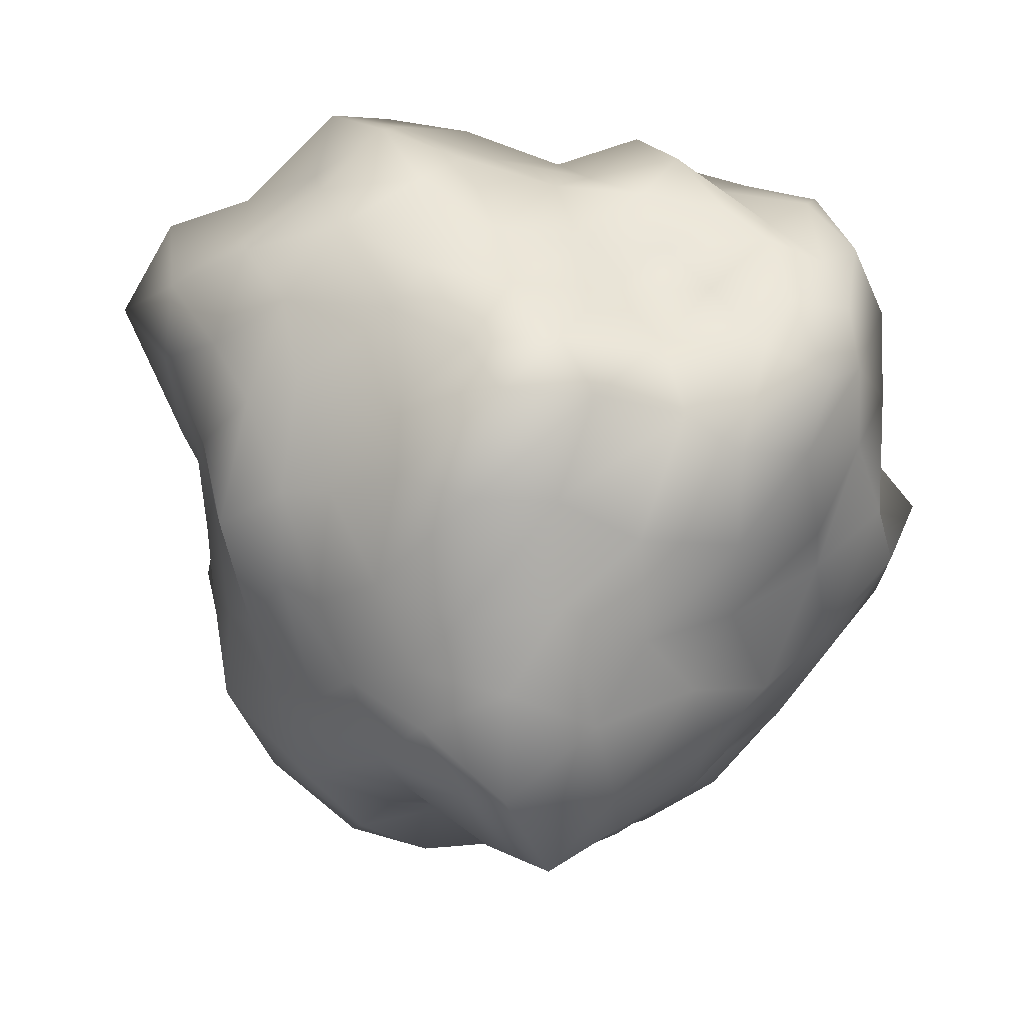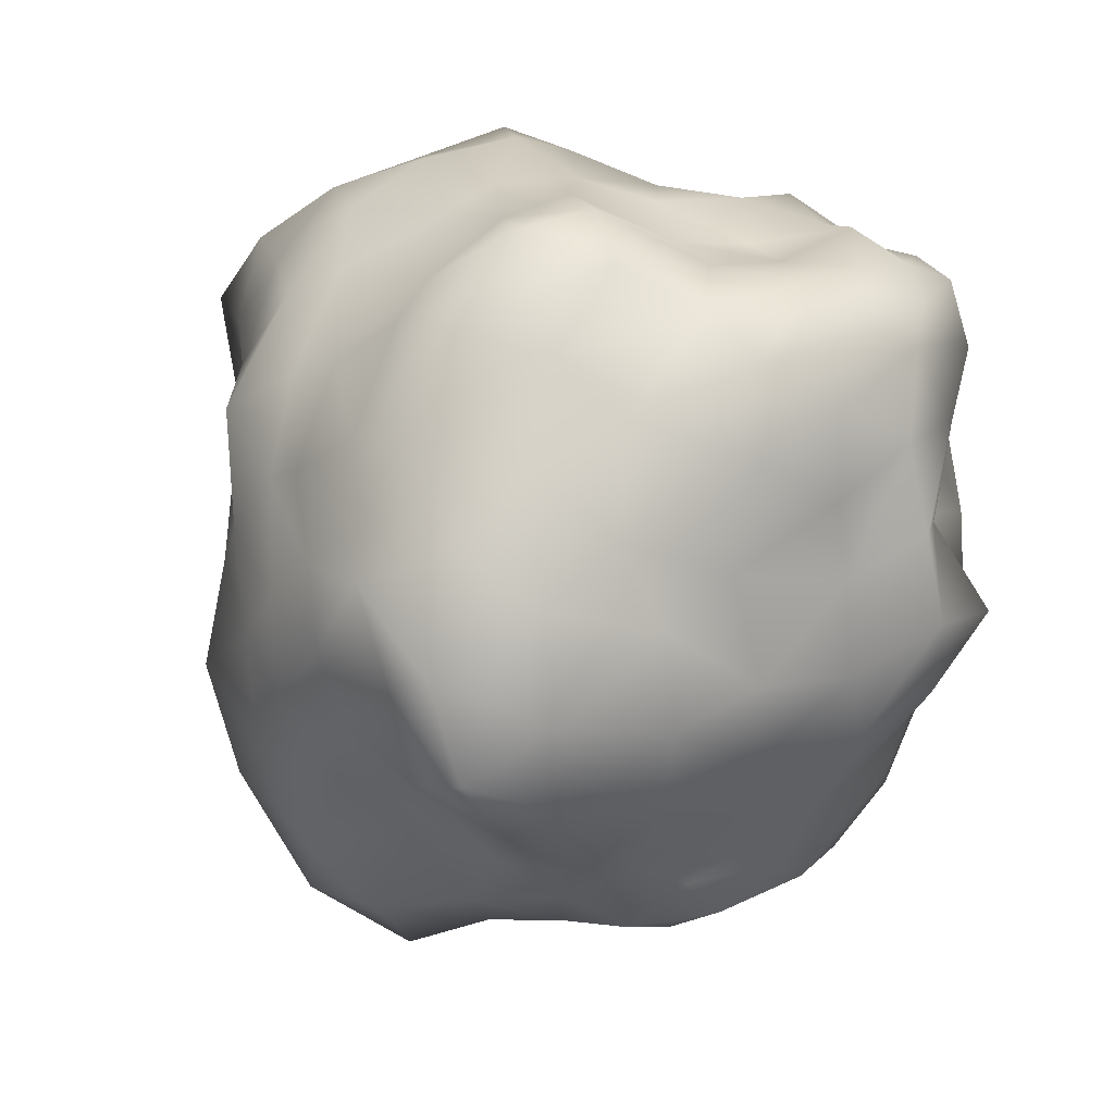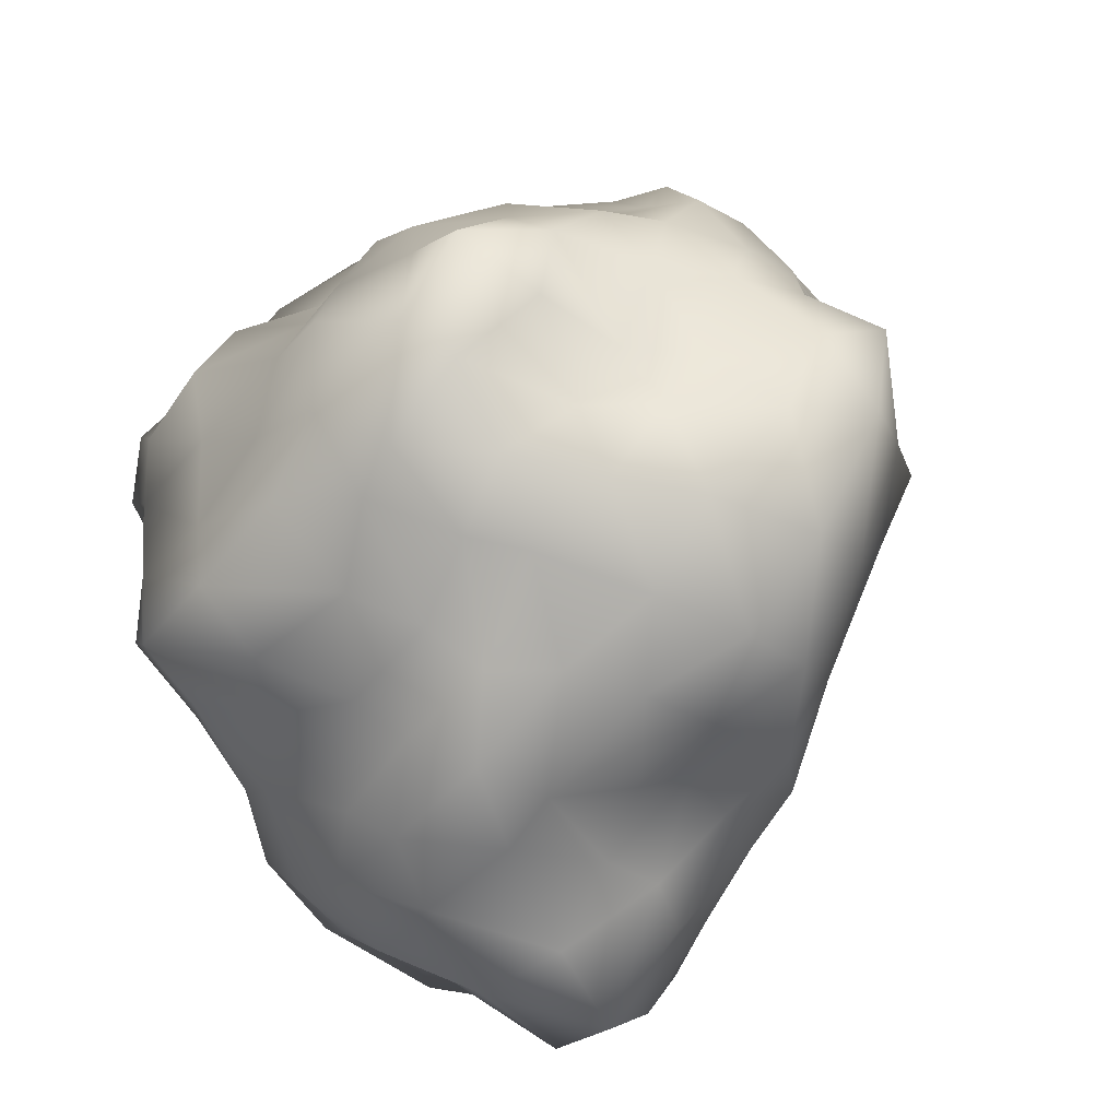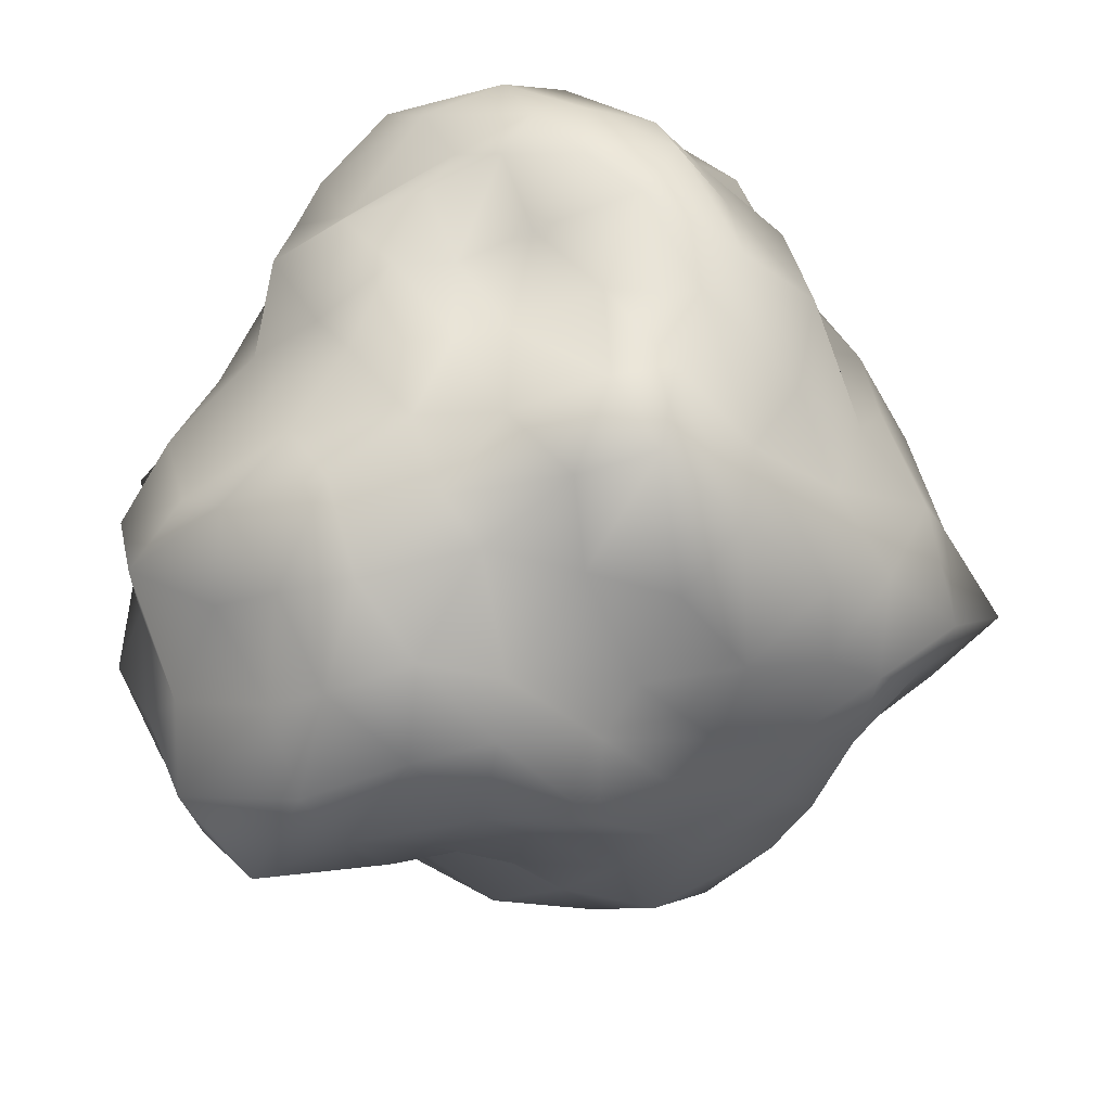
<metadata>
{"format":"obj","ext":"obj","renderer":"f3d","projection":"perspective","resolution":1024,"background":"white","views":[{"elev":61.9,"azim":-174.4,"up":"+Z"},{"elev":35.8,"azim":-158.8,"up":"+Z"},{"elev":54.1,"azim":66.6,"up":"+Y"},{"elev":72.8,"azim":111.2,"up":"+Z"}]}
</metadata>
<code>
g default
v 0.08685 1.182 -0.03065
v 0.3249 1.035 -0.02397
v 0.1508 0.9687 -0.2158
v 0.5336 1.006 -0.01966
v 0.3761 1.001 -0.2339
v 0.2195 0.9255 -0.4063
v 0.731 0.7732 -0.04771
v 0.6281 0.9451 -0.2316
v 0.4815 0.9721 -0.5125
v 0.3004 0.9608 -0.6859
v 0.8774 0.5913 0.03807
v 0.8918 0.7141 -0.2245
v 0.7585 0.8187 -0.4715
v 0.5283 0.8981 -0.7371
v 0.2683 0.846 -0.8946
v 0.9719 0.3489 0.09053
v 0.953 0.4743 -0.1181
v 0.932 0.5514 -0.3653
v 0.7271 0.6166 -0.6176
v 0.478 0.65 -0.8417
v 0.2544 0.5865 -0.8978
v -0.1243 1.139 -0.1575
v -0.04405 0.9831 -0.3895
v -0.2625 0.9885 -0.3506
v 0.03841 0.9568 -0.5699
v -0.2128 0.9304 -0.5064
v -0.3551 0.8421 -0.43
v 0.05293 0.8076 -0.7747
v -0.1405 0.812 -0.7069
v -0.343 0.8156 -0.6622
v -0.4661 0.7083 -0.5633
v 0.01948 0.5829 -0.867
v -0.1904 0.6079 -0.8735
v -0.3828 0.6146 -0.824
v -0.5409 0.6713 -0.6668
v -0.6402 0.5607 -0.5613
v -0.08873 1.291 0.1079
v -0.2664 1.07 -0.09696
v -0.2441 1.08 0.1673
v -0.4665 0.8911 -0.1704
v -0.4757 0.9042 0.08312
v -0.4308 0.8221 0.3151
v -0.5065 0.7306 -0.3477
v -0.6281 0.6979 -0.1058
v -0.631 0.7132 0.1337
v -0.5169 0.6186 0.3727
v -0.6992 0.5521 -0.4036
v -0.82 0.4388 -0.1797
v -0.7958 0.4906 0.0475
v -0.7455 0.3972 0.267
v -0.7226 0.4304 0.5198
v 0.1575 1.144 0.2137
v 0.03768 1.189 0.3111
v 0.2729 1.052 0.4318
v -0.1849 1.015 0.4539
v 0.05076 0.9903 0.547
v 0.3018 0.927 0.5198
v -0.2941 0.7926 0.5268
v -0.07007 0.7923 0.6691
v 0.1794 0.8623 0.7119
v 0.4159 0.7417 0.6199
v -0.5064 0.5783 0.6988
v -0.2541 0.622 0.7593
v -0.03578 0.5781 0.8502
v 0.1735 0.6253 0.913
v 0.3762 0.5465 0.8515
v 0.3901 1.047 0.1991
v 0.4781 0.8954 0.3345
v 0.5834 0.8991 0.2051
v 0.5775 0.7376 0.4791
v 0.6948 0.6482 0.3789
v 0.7901 0.6853 0.2129
v 0.5631 0.5123 0.6727
v 0.7013 0.4791 0.5881
v 0.8703 0.5326 0.4728
v 0.9271 0.3748 0.3115
v 1.026 0.1407 0.1949
v 0.9345 0.2384 -0.07051
v 1.123 -0.03309 0.3624
v 1.087 0.05313 0.08281
v 0.9858 0.08695 -0.1556
v 1.098 -0.1474 0.5675
v 1.279 -0.224 0.295
v 1.134 -0.1337 0.04149
v 1.034 -0.1096 -0.1777
v 0.9209 -0.3018 0.6189
v 1.17 -0.4566 0.3977
v 1.194 -0.4086 0.1475
v 1.046 -0.3337 -0.08364
v 0.8769 -0.3167 -0.317
v 0.7413 -0.5158 0.6241
v 0.9571 -0.553 0.4188
v 0.9752 -0.6535 0.2072
v 1.02 -0.6281 -0.02001
v 0.8556 -0.539 -0.2517
v 0.696 -0.4463 -0.4571
v 0.4092 0.3867 -0.9443
v 0.1686 0.3483 -0.8726
v 0.4564 0.181 -0.8307
v 0.2586 0.1618 -0.9548
v 0.03194 0.1563 -0.976
v 0.5568 0.006205 -0.699
v 0.2964 -0.02237 -0.9323
v 0.07303 -0.02366 -1.037
v -0.1626 0.0211 -1.203
v 0.6645 -0.2367 -0.573
v 0.459 -0.2291 -0.7456
v 0.2126 -0.2234 -0.961
v -0.03506 -0.2503 -1.075
v -0.2977 -0.2055 -1.188
v 0.4961 -0.3971 -0.5573
v 0.3283 -0.3759 -0.7633
v 0.1223 -0.4433 -0.9362
v -0.09343 -0.4384 -0.9742
v -0.3019 -0.3702 -0.9749
v -0.6936 0.4593 -0.6702
v -0.7723 0.3858 -0.3936
v -0.7183 0.2187 -0.7564
v -0.8426 0.2371 -0.452
v -0.8711 0.0811 -0.2248
v -0.6596 0.00382 -0.8504
v -0.8098 0.06875 -0.6205
v -0.8602 -0.000618 -0.3802
v -0.9322 -0.1466 -0.1394
v -0.532 -0.1642 -0.9105
v -0.691 -0.1778 -0.6984
v -0.8473 -0.183 -0.4337
v -0.8549 -0.3159 -0.2051
v -0.8536 -0.3722 0.004501
v -0.5108 -0.375 -0.7626
v -0.71 -0.4174 -0.5382
v -0.7555 -0.4535 -0.3176
v -0.7897 -0.5456 -0.04335
v -0.763 -0.5085 0.1751
v -0.8202 0.1636 0.5424
v -0.6724 0.2893 0.6953
v -0.8815 -0.01107 0.5203
v -0.7934 0.04718 0.751
v -0.7151 0.1331 0.8269
v -0.7283 -0.1554 0.3786
v -0.861 -0.2241 0.608
v -0.7563 -0.1183 0.778
v -0.5982 -0.06697 0.8732
v -0.7143 -0.3502 0.27
v -0.8007 -0.424 0.5221
v -0.7705 -0.3559 0.7148
v -0.6791 -0.2417 0.8077
v -0.5235 -0.2593 0.8694
v -0.746 -0.5778 0.3862
v -0.6698 -0.6444 0.5205
v -0.6363 -0.5242 0.6675
v -0.5291 -0.3905 0.7519
v -0.4068 -0.4129 0.7744
v 0.125 0.3962 1.071
v 0.3965 0.3131 0.8356
v -0.006591 0.2215 1.068
v 0.2301 0.2204 0.9917
v 0.4448 0.06957 0.893
v -0.1147 -0.07432 0.8412
v 0.1349 0.01221 0.9724
v 0.3658 -0.05684 0.9202
v 0.6193 -0.1779 0.8843
v -0.2581 -0.278 0.7561
v -0.03228 -0.1865 0.8802
v 0.1992 -0.2039 0.8974
v 0.4172 -0.3317 0.9124
v 0.6958 -0.3541 0.7925
v -0.1834 -0.4165 0.8057
v 0.05761 -0.4321 0.7875
v 0.3176 -0.4758 0.8199
v 0.5452 -0.5588 0.8082
v 0.8212 -0.0803 -0.4454
v 0.6902 0.1389 -0.5829
v 0.9801 0.05915 -0.342
v 0.5956 0.4135 -0.7575
v 0.8666 0.3297 -0.4766
v 1.017 0.3024 -0.2967
v -0.4521 0.04088 -1.133
v -0.5193 0.2334 -0.9363
v -0.2305 0.1863 -1.108
v -0.5637 0.4182 -0.8124
v -0.3116 0.4542 -0.9386
v -0.06943 0.4312 -0.9567
v -0.8049 -0.1726 0.1096
v -0.8732 0.05595 0.2527
v -1.034 0.03487 -0.000823
v -0.903 0.2488 0.344
v -0.9651 0.2644 0.1001
v -0.9484 0.25 -0.1374
v -0.3838 -0.1235 0.8131
v -0.2674 0.1064 0.9011
v -0.5339 0.1023 0.9163
v -0.1108 0.3436 0.9989
v -0.3412 0.332 0.9198
v -0.4973 0.3891 0.8457
v 0.8767 -0.1603 0.7576
v 0.9379 0.07504 0.6463
v 0.7418 0.02349 0.8156
v 0.9609 0.2625 0.4305
v 0.8191 0.2557 0.672
v 0.6834 0.2242 0.7486
v 0.07951 -0.8748 -0.02331
v 0.04583 -0.9387 -0.1754
v 0.3009 -1.027 -0.19
v -0.08004 -0.8774 -0.3852
v 0.228 -0.9875 -0.415
v 0.4691 -0.8283 -0.2996
v -0.2668 -0.7314 -0.5912
v 0.01692 -0.8102 -0.6147
v 0.2921 -0.7725 -0.5026
v 0.5715 -0.7154 -0.2976
v -0.3166 -0.5927 -0.766
v -0.09419 -0.6088 -0.8347
v 0.1425 -0.5435 -0.7416
v 0.3731 -0.5368 -0.5448
v 0.646 -0.594 -0.3506
v -0.1451 -0.7784 0.05846
v -0.3462 -0.8694 0.06021
v -0.1865 -0.8774 -0.146
v -0.5083 -0.7923 0.0249
v -0.4416 -0.8377 -0.2159
v -0.3421 -0.7815 -0.408
v -0.663 -0.7434 0.09233
v -0.5947 -0.6994 -0.1705
v -0.5571 -0.705 -0.4557
v -0.506 -0.6157 -0.6578
v -0.0695 -0.7526 0.2541
v -0.1387 -0.7453 0.4529
v -0.2962 -0.7589 0.287
v -0.1489 -0.7365 0.6145
v -0.3247 -0.7643 0.439
v -0.4915 -0.8082 0.2209
v -0.2662 -0.5844 0.7484
v -0.3537 -0.6224 0.5585
v -0.4769 -0.7616 0.3948
v -0.6513 -0.699 0.2669
v 0.1862 -0.901 0.07546
v 0.366 -0.8556 0.2184
v 0.09689 -0.8201 0.2856
v 0.5854 -0.8597 0.4476
v 0.3488 -0.8305 0.4576
v 0.07165 -0.7071 0.5022
v 0.7251 -0.7557 0.5854
v 0.5242 -0.6916 0.6443
v 0.2485 -0.613 0.6344
v -0.02699 -0.5637 0.6518
v 0.4563 -0.8822 -0.05273
v 0.668 -0.8115 -0.04568
v 0.6081 -0.8412 0.2079
v 0.8135 -0.6994 -0.1081
v 0.8732 -0.7874 0.138
v 0.7658 -0.7375 0.3733
g asteroid
f 1 2 3
f 2 4 5
f 2 5 3
f 3 5 6
f 4 7 8
f 4 8 5
f 5 8 9
f 5 9 6
f 6 9 10
f 7 11 12
f 7 12 8
f 8 12 13
f 8 13 9
f 9 13 14
f 9 14 10
f 10 14 15
f 11 16 17
f 11 17 12
f 12 17 18
f 12 18 13
f 13 18 19
f 13 19 14
f 14 19 20
f 14 20 15
f 15 20 21
f 1 3 22
f 3 6 23
f 3 23 22
f 22 23 24
f 6 10 25
f 6 25 23
f 23 25 26
f 23 26 24
f 24 26 27
f 10 15 28
f 10 28 25
f 25 28 29
f 25 29 26
f 26 29 30
f 26 30 27
f 27 30 31
f 15 21 32
f 15 32 28
f 28 32 33
f 28 33 29
f 29 33 34
f 29 34 30
f 30 34 35
f 30 35 31
f 31 35 36
f 1 22 37
f 22 24 38
f 22 38 37
f 37 38 39
f 24 27 40
f 24 40 38
f 38 40 41
f 38 41 39
f 39 41 42
f 27 31 43
f 27 43 40
f 40 43 44
f 40 44 41
f 41 44 45
f 41 45 42
f 42 45 46
f 31 36 47
f 31 47 43
f 43 47 48
f 43 48 44
f 44 48 49
f 44 49 45
f 45 49 50
f 45 50 46
f 46 50 51
f 1 37 52
f 37 39 53
f 37 53 52
f 52 53 54
f 39 42 55
f 39 55 53
f 53 55 56
f 53 56 54
f 54 56 57
f 42 46 58
f 42 58 55
f 55 58 59
f 55 59 56
f 56 59 60
f 56 60 57
f 57 60 61
f 46 51 62
f 46 62 58
f 58 62 63
f 58 63 59
f 59 63 64
f 59 64 60
f 60 64 65
f 60 65 61
f 61 65 66
f 1 52 2
f 52 54 67
f 52 67 2
f 2 67 4
f 54 57 68
f 54 68 67
f 67 68 69
f 67 69 4
f 4 69 7
f 57 61 70
f 57 70 68
f 68 70 71
f 68 71 69
f 69 71 72
f 69 72 7
f 7 72 11
f 61 66 73
f 61 73 70
f 70 73 74
f 70 74 71
f 71 74 75
f 71 75 72
f 72 75 76
f 72 76 11
f 11 76 16
f 16 77 78
f 77 79 80
f 77 80 78
f 78 80 81
f 79 82 83
f 79 83 80
f 80 83 84
f 80 84 81
f 81 84 85
f 82 86 87
f 82 87 83
f 83 87 88
f 83 88 84
f 84 88 89
f 84 89 85
f 85 89 90
f 86 91 92
f 86 92 87
f 87 92 93
f 87 93 88
f 88 93 94
f 88 94 89
f 89 94 95
f 89 95 90
f 90 95 96
f 21 97 98
f 97 99 100
f 97 100 98
f 98 100 101
f 99 102 103
f 99 103 100
f 100 103 104
f 100 104 101
f 101 104 105
f 102 106 107
f 102 107 103
f 103 107 108
f 103 108 104
f 104 108 109
f 104 109 105
f 105 109 110
f 106 96 111
f 106 111 107
f 107 111 112
f 107 112 108
f 108 112 113
f 108 113 109
f 109 113 114
f 109 114 110
f 110 114 115
f 36 116 117
f 116 118 119
f 116 119 117
f 117 119 120
f 118 121 122
f 118 122 119
f 119 122 123
f 119 123 120
f 120 123 124
f 121 125 126
f 121 126 122
f 122 126 127
f 122 127 123
f 123 127 128
f 123 128 124
f 124 128 129
f 125 115 130
f 125 130 126
f 126 130 131
f 126 131 127
f 127 131 132
f 127 132 128
f 128 132 133
f 128 133 129
f 129 133 134
f 51 135 136
f 135 137 138
f 135 138 136
f 136 138 139
f 137 140 141
f 137 141 138
f 138 141 142
f 138 142 139
f 139 142 143
f 140 144 145
f 140 145 141
f 141 145 146
f 141 146 142
f 142 146 147
f 142 147 143
f 143 147 148
f 144 134 149
f 144 149 145
f 145 149 150
f 145 150 146
f 146 150 151
f 146 151 147
f 147 151 152
f 147 152 148
f 148 152 153
f 66 154 155
f 154 156 157
f 154 157 155
f 155 157 158
f 156 159 160
f 156 160 157
f 157 160 161
f 157 161 158
f 158 161 162
f 159 163 164
f 159 164 160
f 160 164 165
f 160 165 161
f 161 165 166
f 161 166 162
f 162 166 167
f 163 153 168
f 163 168 164
f 164 168 169
f 164 169 165
f 165 169 170
f 165 170 166
f 166 170 171
f 166 171 167
f 167 171 91
f 96 106 90
f 106 102 172
f 106 172 90
f 90 172 85
f 102 99 173
f 102 173 172
f 172 173 174
f 172 174 85
f 85 174 81
f 99 97 175
f 99 175 173
f 173 175 176
f 173 176 174
f 174 176 177
f 174 177 81
f 81 177 78
f 97 21 20
f 97 20 175
f 175 20 19
f 175 19 176
f 176 19 18
f 176 18 177
f 177 18 17
f 177 17 78
f 78 17 16
f 115 125 110
f 125 121 178
f 125 178 110
f 110 178 105
f 121 118 179
f 121 179 178
f 178 179 180
f 178 180 105
f 105 180 101
f 118 116 181
f 118 181 179
f 179 181 182
f 179 182 180
f 180 182 183
f 180 183 101
f 101 183 98
f 116 36 35
f 116 35 181
f 181 35 34
f 181 34 182
f 182 34 33
f 182 33 183
f 183 33 32
f 183 32 98
f 98 32 21
f 134 144 129
f 144 140 184
f 144 184 129
f 129 184 124
f 140 137 185
f 140 185 184
f 184 185 186
f 184 186 124
f 124 186 120
f 137 135 187
f 137 187 185
f 185 187 188
f 185 188 186
f 186 188 189
f 186 189 120
f 120 189 117
f 135 51 50
f 135 50 187
f 187 50 49
f 187 49 188
f 188 49 48
f 188 48 189
f 189 48 47
f 189 47 117
f 117 47 36
f 153 163 148
f 163 159 190
f 163 190 148
f 148 190 143
f 159 156 191
f 159 191 190
f 190 191 192
f 190 192 143
f 143 192 139
f 156 154 193
f 156 193 191
f 191 193 194
f 191 194 192
f 192 194 195
f 192 195 139
f 139 195 136
f 154 66 65
f 154 65 193
f 193 65 64
f 193 64 194
f 194 64 63
f 194 63 195
f 195 63 62
f 195 62 136
f 136 62 51
f 91 86 167
f 86 82 196
f 86 196 167
f 167 196 162
f 82 79 197
f 82 197 196
f 196 197 198
f 196 198 162
f 162 198 158
f 79 77 199
f 79 199 197
f 197 199 200
f 197 200 198
f 198 200 201
f 198 201 158
f 158 201 155
f 77 16 76
f 77 76 199
f 199 76 75
f 199 75 200
f 200 75 74
f 200 74 201
f 201 74 73
f 201 73 155
f 155 73 66
f 202 203 204
f 203 205 206
f 203 206 204
f 204 206 207
f 205 208 209
f 205 209 206
f 206 209 210
f 206 210 207
f 207 210 211
f 208 212 213
f 208 213 209
f 209 213 214
f 209 214 210
f 210 214 215
f 210 215 211
f 211 215 216
f 212 115 114
f 212 114 213
f 213 114 113
f 213 113 214
f 214 113 112
f 214 112 215
f 215 112 111
f 215 111 216
f 216 111 96
f 202 217 203
f 217 218 219
f 217 219 203
f 203 219 205
f 218 220 221
f 218 221 219
f 219 221 222
f 219 222 205
f 205 222 208
f 220 223 224
f 220 224 221
f 221 224 225
f 221 225 222
f 222 225 226
f 222 226 208
f 208 226 212
f 223 134 133
f 223 133 224
f 224 133 132
f 224 132 225
f 225 132 131
f 225 131 226
f 226 131 130
f 226 130 212
f 212 130 115
f 202 227 217
f 227 228 229
f 227 229 217
f 217 229 218
f 228 230 231
f 228 231 229
f 229 231 232
f 229 232 218
f 218 232 220
f 230 233 234
f 230 234 231
f 231 234 235
f 231 235 232
f 232 235 236
f 232 236 220
f 220 236 223
f 233 153 152
f 233 152 234
f 234 152 151
f 234 151 235
f 235 151 150
f 235 150 236
f 236 150 149
f 236 149 223
f 223 149 134
f 202 237 227
f 237 238 239
f 237 239 227
f 227 239 228
f 238 240 241
f 238 241 239
f 239 241 242
f 239 242 228
f 228 242 230
f 240 243 244
f 240 244 241
f 241 244 245
f 241 245 242
f 242 245 246
f 242 246 230
f 230 246 233
f 243 91 171
f 243 171 244
f 244 171 170
f 244 170 245
f 245 170 169
f 245 169 246
f 246 169 168
f 246 168 233
f 233 168 153
f 202 204 237
f 204 207 247
f 204 247 237
f 237 247 238
f 207 211 248
f 207 248 247
f 247 248 249
f 247 249 238
f 238 249 240
f 211 216 250
f 211 250 248
f 248 250 251
f 248 251 249
f 249 251 252
f 249 252 240
f 240 252 243
f 216 96 95
f 216 95 250
f 250 95 94
f 250 94 251
f 251 94 93
f 251 93 252
f 252 93 92
f 252 92 243
f 243 92 91

</code>
